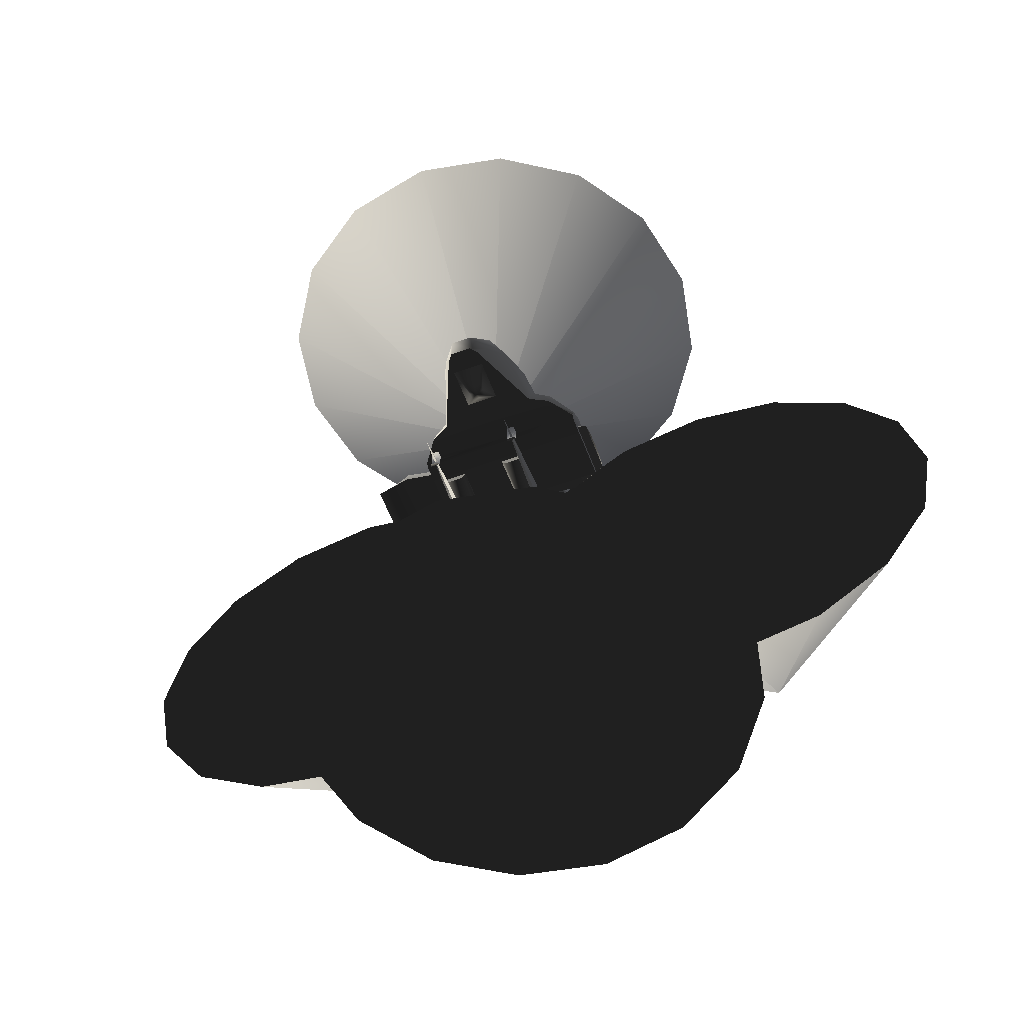
<metadata>
{"format":"obj","ext":"obj","renderer":"f3d","projection":"perspective","resolution":1024,"background":"white","views":[{"elev":-58.7,"azim":-159.1,"up":"+Y"}]}
</metadata>
<code>
v  3.539 -1.5 2.51
v  3.539 -1.504 2.505
v  3.536 -1.506 2.51
v  3.542 -1.506 2.51
v  0.3693 2.672 8.022
v  0.3731 2.677 8.022
v  0.375 2.672 8.019
v  0.375 2.672 8.025
v  -0.9926 4.017 -6.704
v  -0.9888 4.022 -6.704
v  -0.9869 4.017 -6.707
v  -0.9869 4.017 -6.701
v  1.061 4.017 -6.704
v  1.065 4.022 -6.704
v  1.067 4.017 -6.707
v  1.067 4.017 -6.701
v  1.061 -0.3912 -6.452
v  1.065 -0.3858 -6.452
v  1.067 -0.3912 -6.455
v  1.067 -0.3912 -6.449
v  -1.069 -0.3912 -6.452
v  -1.065 -0.3858 -6.452
v  -1.063 -0.3912 -6.455
v  -1.063 -0.3912 -6.449
v  -0.003771 -0.001333 0
v  0 0.004 0
v  0.001886 -0.001333 -0.003266
v  0.001886 -0.001333 0.003266
v  -5.159 7.373 1.847
v  -3.543 4.907 -0.1459
v  -3.625 5.141 2.802
v  -4.787 6.803 3.46
v  -3.403 5.138 2.76
v  -0.3598 4.907 -0.1459
v  -0.5003 5.138 2.76
v  1.256 7.373 1.847
v  -0.2776 5.141 2.802
v  0.8842 6.803 3.46
v  0.8623 6.799 3.45
v  0.8623 6.8 3.45
v  0.8628 6.799 3.45
v  0.8623 6.799 3.451
v  0.8623 6.799 3.45
v  0.8617 6.799 3.45
v  -4.766 6.799 3.45
v  -4.765 6.8 3.45
v  -4.765 6.799 3.45
v  -4.765 6.799 3.451
v  -4.765 6.799 3.45
v  -4.765 6.799 3.45
v  5.958 -1.709 2.221
v  -2.316 -1.696 1.233
v  -2.316 -1.696 -1.829
v  5.958 -1.709 -3.118
v  8.51 -1.165 -2.354
v  8.51 -1.165 1.496
v  -2.316 -1.201 -0.288
v  5.958 0.7681 -0.04962
v  5.958 0.4566 -1.756
v  5.958 -0.467 -2.759
v  8.51 -0.4687 -0.1413
v  8.51 -0.6242 -1.371
v  5.958 0.3207 1.569
v  5.958 -0.7051 2.241
v  8.51 -1.204 1.51
v  8.51 -0.692 1.026
v  8.51 -1.085 -2.095
v  -2.298 -1.193 1.346
v  -1.42 -1.572 1.346
v  -1.42 -1.572 -1.99
v  -2.298 -1.193 -1.99
v  -3.176 -1.572 1.346
v  -3.176 -1.572 -1.99
v  -1.755 -2.185 1.346
v  -1.755 -2.185 -1.99
v  -2.841 -2.185 -1.99
v  -2.841 -2.185 1.346
v  -2.298 -1.741 -1.99
v  -2.298 -1.741 1.346
v  -2.298 -1.719 1.295
v  -2.298 -1.718 1.295
v  -2.298 -1.718 1.294
v  -2.298 -1.718 1.295
v  -2.297 -1.719 1.295
v  -2.297 -1.718 1.295
v  -3.165 -2.119 -4.105
v  -3.026 -2.12 -4.105
v  -3.098 -2.228 -6.055
v  -3.169 -2.329 -4.105
v  -3.03 -2.331 -4.105
v  -3.103 -2.519 0.7566
v  -3.101 -2.404 -2.433
v  -2.924 -2.234 -2.433
v  -2.81 -2.234 0.7566
v  -2.999 -2.227 -4.014
v  -3.101 -2.373 -4.014
v  -3.271 -2.227 -2.433
v  -3.386 -2.223 0.7566
v  -3.196 -2.223 -4.014
v  -3.095 -2.076 -4.014
v  -3.094 -2.056 -2.433
v  -3.092 -1.938 0.7566
v  -3.356 -1.399 -4.395
v  -2.812 -1.406 -4.395
v  -2.725 -1.681 -4.054
v  -3.451 -1.672 -4.054
v  -2.744 -2.777 -4.054
v  -3.47 -2.768 -4.054
v  -2.839 -3.05 -4.395
v  -3.384 -3.043 -4.395
v  -3.083 -2.231 0.7494
v  -3.084 -2.231 0.7494
v  -3.083 -2.23 0.7486
v  -3.083 -2.23 0.7501
v  -3.083 -2.23 0.7494
v  -3.084 -2.23 0.7494
v  -3.099 -2.225 -6.008
v  -3.1 -2.225 -6.008
v  -3.1 -2.224 -6.009
v  -3.1 -2.224 -6.007
v  -3.099 -2.224 -6.008
v  -3.1 -2.224 -6.008
v  -3.117 -2.224 -6.034
v  -3.113 -2.218 -6.034
v  -3.111 -2.224 -6.037
v  -3.111 -2.224 -6.031
v  -11.5 -2.149 1.311
v  -11.5 -2.149 1.311
v  -11.5 -2.149 1.311
v  -11.5 -2.149 1.312
v  -11.5 -2.148 1.311
v  -11.5 -2.148 1.311
v  -5.314 -1.342 -6.165
v  1.411 -1.342 -6.165
v  4.006 -1.342 -3.714
v  -7.91 -1.342 -3.714
v  -7.91 -1.723 -3.469
v  4.006 -1.723 -3.469
v  -3.098 -1.342 -11.24
v  -2.668 -1.342 -11.77
v  -1.235 -1.342 -11.77
v  4.006 -1.723 1.497
v  -7.91 -1.723 1.497
v  -3.718 -1.539 4.924
v  -3.601 -1.54 1.501
v  -0.3016 -1.54 1.501
v  -0.1846 -1.539 4.924
v  -3.855 5.079 -3.597
v  -2.849 5.313 0.7976
v  -1.054 5.313 0.7976
v  -0.04796 5.079 -3.597
v  0.02056 3.977 -7.563
v  -3.924 3.977 -7.563
v  -0.3189 2.593 -9.999
v  -3.584 2.593 -9.999
v  -1.232 0.4421 -11.76
v  -2.671 0.4421 -11.76
v  -4.005 4.389 -1.093
v  -4.086 2.647 0.1033
v  -4.195 2.913 5.169
v  -4.185 4.815 5.273
v  -3.718 2.584 4.539
v  -3.566 2.36 0.3889
v  -3.6 1.099 1.277
v  -3.718 1.216 4.472
v  -4.116 0.7815 1.451
v  -4.195 0.8867 5.057
v  -4.185 -1.016 4.953
v  -4.109 -1.03 1.511
v  -3.718 5.339 5.302
v  0.2822 -1.016 4.953
v  0.2083 -1.038 1.618
v  0.2921 0.8867 5.057
v  0.2131 0.7815 1.451
v  -0.1851 1.216 4.472
v  -0.3031 1.099 1.277
v  -0.1851 2.584 4.539
v  -0.3366 2.36 0.3889
v  0.2921 2.913 5.169
v  0.1832 2.647 0.1033
v  0.2822 4.815 5.273
v  0.1482 4.347 -1.093
v  -0.1846 5.339 5.302
v  4.006 -0.7051 1.517
v  1.425 0.0836 1.833
v  1.424 1.915 0.8303
v  -5.328 0.0836 1.833
v  -5.327 1.915 0.8303
v  -7.91 -0.7051 1.517
v  -7.91 -0.467 -3.482
v  -6.612 -1.342 -5.495
v  -6.612 0.2229 -4.994
v  -7.91 0.4566 -2.479
v  -7.91 0.7681 -0.7729
v  -6.607 1.661 -3.608
v  -5.315 0.5088 -5.629
v  -4.517 1.825 -8.652
v  -3.658 0.07617 -10.56
v  -5.304 2.158 -4.132
v  -4.923 3.134 -6.137
v  -6.617 2.078 -1.331
v  -5.325 2.714 -1.585
v  -4.969 4.102 -2.956
v  -7.91 0.3207 0.8456
v  -0.2448 0.07617 -10.56
v  0.6143 1.825 -8.652
v  -0.8052 -1.342 -11.24
v  1.412 0.5088 -5.629
v  1.401 2.158 -4.132
v  1.02 3.134 -6.137
v  2.709 -1.342 -5.495
v  2.709 0.2229 -4.994
v  1.422 2.714 -1.585
v  2.704 1.661 -3.608
v  4.006 -0.467 -3.482
v  4.006 0.4566 -2.479
v  2.714 2.078 -1.331
v  4.006 0.7681 -0.7729
v  4.006 0.3207 0.8456
v  1.066 4.102 -2.956
v  -1.952 -1.329 -11.75
v  -1.952 -1.329 -11.75
v  -1.952 -1.329 -11.75
v  -1.952 -1.329 -11.75
v  -1.952 -1.33 -11.75
v  -1.951 -1.329 -11.75
v  -2.46 -2.02 -8.47
v  -2.46 -2.02 -7.961
v  -3.072 -1.331 -7.289
v  -1.952 -2.02 -7.961
v  -0.8308 -1.331 -7.289
v  -3.072 -1.331 -10.25
v  -1.952 -2.259 -8.47
v  -2.46 -2.02 -8.978
v  -1.952 -2.02 -8.978
v  -0.8308 -1.331 -10.25
v  -1.443 -2.02 -8.978
v  -1.443 -2.02 -8.47
v  -1.443 -2.02 -7.961
v  -1.955 -2.274 -8.457
v  -1.951 -2.279 -8.457
v  -1.949 -2.274 -8.454
v  -1.949 -2.274 -8.46
v  -1.443 5.802 -1.623
v  -1.443 5.802 -1.115
v  -0.8308 5.113 -0.4427
v  -1.952 5.802 -1.115
v  -3.072 5.113 -0.4427
v  -0.8308 5.113 -3.4
v  -1.952 6.041 -1.623
v  -1.443 5.802 -2.132
v  -1.952 5.802 -2.132
v  -3.072 5.113 -3.4
v  -2.46 5.802 -2.132
v  -2.46 5.802 -1.623
v  -2.46 5.802 -1.115
v  -1.947 6.034 -1.623
v  -1.951 6.04 -1.623
v  -1.953 6.034 -1.62
v  -1.953 6.034 -1.627
v  -5.958 -1.709 -3.118
v  2.316 -1.696 -1.829
v  2.316 -1.696 1.233
v  -5.958 -1.709 2.221
v  -8.51 -1.165 1.496
v  -8.51 -1.165 -2.354
v  -5.958 0.4566 -1.756
v  -5.958 0.7681 -0.04962
v  2.316 -1.201 -0.288
v  -5.958 0.3207 1.569
v  -5.958 -0.467 -2.759
v  -8.51 -1.085 -2.095
v  -8.51 -0.6242 -1.371
v  -8.51 -0.4687 -0.1413
v  -8.51 -0.692 1.026
v  -5.958 -0.7051 2.241
v  -8.51 -1.204 1.51
v  2.298 -1.193 -1.99
v  1.42 -1.572 -1.99
v  1.42 -1.572 1.346
v  2.298 -1.193 1.346
v  3.176 -1.572 -1.99
v  3.176 -1.572 1.346
v  1.755 -2.185 -1.99
v  1.755 -2.185 1.346
v  2.841 -2.185 1.346
v  2.841 -2.185 -1.99
v  2.298 -1.741 -1.99
v  2.298 -1.741 1.346
v  2.315 -1.707 1.334
v  2.315 -1.707 1.335
v  2.315 -1.708 1.335
v  2.315 -1.707 1.335
v  2.314 -1.708 1.335
v  2.314 -1.707 1.335
v  2.725 -1.681 -4.054
v  2.812 -1.406 -4.395
v  3.356 -1.399 -4.395
v  3.451 -1.672 -4.054
v  2.999 -2.227 -4.014
v  3.095 -2.076 -4.014
v  2.744 -2.777 -4.054
v  3.196 -2.223 -4.014
v  3.165 -2.119 -4.105
v  3.026 -2.12 -4.105
v  3.03 -2.331 -4.105
v  3.169 -2.329 -4.105
v  3.47 -2.768 -4.054
v  3.384 -3.043 -4.395
v  2.839 -3.05 -4.395
v  3.101 -2.373 -4.014
v  3.098 -2.228 -6.055
v  2.924 -2.234 -2.433
v  3.101 -2.404 -2.433
v  3.103 -2.519 0.7566
v  2.81 -2.234 0.7566
v  3.271 -2.227 -2.433
v  3.386 -2.223 0.7566
v  3.094 -2.056 -2.433
v  3.092 -1.938 0.7566
v  3.083 -2.23 0.7487
v  3.084 -2.231 0.7494
v  3.083 -2.231 0.7494
v  3.083 -2.23 0.75
v  3.083 -2.23 0.7494
v  3.084 -2.23 0.7494
v  3.099 -2.228 -6.008
v  3.1 -2.228 -6.007
v  3.099 -2.228 -6.007
v  3.099 -2.228 -6.007
v  3.099 -2.227 -6.007
v  3.099 -2.227 -6.007
v  3.099 -2.217 -6.034
v  3.102 -2.212 -6.034
v  3.104 -2.217 -6.037
v  3.104 -2.217 -6.031
v  11.5 -2.149 1.311
v  11.5 -2.149 1.311
v  11.5 -2.149 1.311
v  11.5 -2.149 1.312
v  11.5 -2.148 1.311
v  11.5 -2.148 1.311
v  15.88 -19.44 0.4031
v  17.19 -19.44 6.981
v  0 -19.44 6.981
v  12.15 -19.44 -5.174
v  6.578 -19.44 -8.9
v  -3.438e-06 -19.44 -10.21
v  -6.578 -19.44 -8.9
v  -12.15 -19.44 -5.174
v  -15.88 -19.44 0.4031
v  -17.19 -19.44 6.981
v  -15.88 -19.44 13.56
v  -12.15 -19.44 19.14
v  -6.578 -19.44 22.86
v  6.876e-06 -19.44 24.17
v  6.578 -19.44 22.86
v  12.15 -19.44 19.14
v  15.88 -19.44 13.56
v  0 -2.252 6.981
v  15.88 23.28 6.678
v  17.19 23.28 0.09933
v  0 23.28 0.09933
v  12.15 23.28 12.25
v  6.578 23.28 15.98
v  -3.438e-06 23.28 17.29
v  -6.578 23.28 15.98
v  -12.15 23.28 12.25
v  -15.88 23.28 6.678
v  -17.19 23.28 0.09933
v  -15.88 23.28 -6.479
v  -12.15 23.28 -12.06
v  -6.578 23.28 -15.78
v  6.876e-06 23.28 -17.09
v  6.578 23.28 -15.78
v  12.15 23.28 -12.06
v  15.88 23.28 -6.479
v  0 6.094 0.09932
v  31.17 4.421 9.068
v  32.48 -2.157 9.068
v  15.29 -2.157 9.068
v  27.45 9.998 9.068
v  21.87 13.72 9.068
v  15.29 15.03 9.068
v  8.715 13.72 9.068
v  3.138 9.998 9.068
v  -0.588 4.421 9.068
v  -1.897 -2.157 9.068
v  -0.588 -8.736 9.068
v  3.138 -14.31 9.068
v  8.715 -18.04 9.068
v  15.29 -19.35 9.068
v  21.87 -18.04 9.068
v  27.45 -14.31 9.068
v  31.17 -8.736 9.068
v  15.29 -2.157 26.26
v  0.9279 4.421 9.068
v  2.236 -2.157 9.068
v  -14.95 -2.157 9.068
v  -2.798 9.998 9.068
v  -8.375 13.72 9.068
v  -14.95 15.03 9.068
v  -21.53 13.72 9.068
v  -27.11 9.998 9.068
v  -30.83 4.421 9.068
v  -32.14 -2.157 9.068
v  -30.83 -8.736 9.068
v  -27.11 -14.31 9.068
v  -21.53 -18.04 9.068
v  -14.95 -19.35 9.068
v  -8.375 -18.04 9.068
v  -2.798 -14.31 9.068
v  0.9279 -8.736 9.068
v  -14.95 -2.157 26.26
g frm-missemt
f 1 2 3
f 2 1 4
f 3 4 1
f 4 3 2
g frm-cockpt
f 5 6 7
f 6 5 8
f 7 8 5
f 8 7 6
g frm-trthrust
f 9 10 11
f 10 9 12
f 11 12 9
f 12 11 10
g frm-tlthrust
f 13 14 15
f 14 13 16
f 15 16 13
f 16 15 14
g frm-blthrust
f 17 18 19
f 18 17 20
f 19 20 17
f 20 19 18
g frm-brthrust
f 21 22 23
f 22 21 24
f 23 24 21
f 24 23 22
g frm-trail
f 25 26 27
f 26 25 28
f 27 28 25
f 28 27 26
g frm-finzzz
f 29 30 31
f 31 32 29
f 30 29 33
f 33 29 32
f 34 35 36
f 34 36 37
f 36 35 38
f 38 37 36
f 38 35 37
f 31 33 32
g frm-SSra
f 39 40 41
f 42 41 40
f 39 41 43
f 42 43 41
f 39 43 44
f 42 44 43
f 39 44 40
f 42 40 44
g frm-SSla
f 45 46 47
f 46 45 48
f 49 45 47
f 45 49 48
f 50 49 47
f 49 50 48
f 46 50 47
f 50 46 48
g frm-lwingzz1
f 51 52 53
f 51 53 54
f 55 56 51
f 55 51 54
f 57 58 59
f 59 60 53
f 57 59 53
f 61 62 59
f 61 59 58
f 62 60 59
f 63 58 57
f 52 63 57
f 52 64 63
f 65 66 63
f 66 58 63
f 65 63 64
f 56 65 64
f 66 61 58
f 62 67 60
f 53 60 54
f 67 55 54
f 67 54 60
f 51 64 52
f 56 64 51
g frm-lwingzz2
f 68 69 70
f 68 70 71
f 72 68 71
f 72 71 73
f 69 74 75
f 69 75 70
f 74 76 75
f 74 77 76
f 77 73 76
f 77 72 73
f 78 71 70
f 78 70 75
f 78 73 71
f 78 75 76
f 78 76 73
f 79 69 68
f 79 68 72
f 79 74 69
f 79 77 74
f 79 72 77
g frm-SSl1
f 80 81 82
f 81 80 83
f 84 80 82
f 80 84 83
f 85 84 82
f 84 85 83
f 81 85 82
f 85 81 83
g frm-lantenn
f 86 87 88
f 89 86 88
f 90 89 88
f 91 92 93
f 94 91 93
f 93 92 95
f 92 96 95
f 92 97 96
f 98 97 92
f 91 98 92
f 97 99 96
f 87 90 88
f 93 95 100
f 101 93 100
f 94 93 101
f 102 94 101
f 101 100 99
f 97 101 99
f 102 101 97
f 98 102 97
f 94 102 98
f 91 94 98
g frm-lantenn
f 103 104 105
f 106 103 105
f 105 104 106
f 104 103 106
f 100 95 105
f 106 100 105
f 105 95 107
f 99 100 106
f 87 86 106
f 105 87 106
f 105 107 87
f 107 90 87
f 89 90 107
f 108 89 107
f 108 106 89
f 106 86 89
f 109 110 108
f 107 109 108
f 108 110 107
f 110 109 107
f 95 96 107
f 107 96 108
f 96 99 108
f 108 99 106
g frm-SSl3
f 111 112 113
f 112 111 114
f 115 111 113
f 111 115 114
f 116 115 113
f 115 116 114
f 112 116 113
f 116 112 114
g frm-SSl4
f 117 118 119
f 118 117 120
f 121 117 119
f 117 121 120
f 122 121 119
f 121 122 120
f 118 122 119
f 122 118 120
g frm-lwepemt
f 123 124 125
f 124 123 126
f 125 126 123
f 126 125 124
g frm-SSl2
f 127 128 129
f 128 127 130
f 131 127 129
f 127 131 130
f 132 131 129
f 131 132 130
f 128 132 129
f 132 128 130
g frm-fuselage
f 133 134 135
f 133 135 136
f 137 136 135
f 137 135 138
f 134 133 139
f 134 139 140
f 134 140 141
f 137 138 142
f 137 142 143
f 144 145 146
f 144 146 147
f 142 145 143
f 148 149 150
f 148 150 151
f 152 153 148
f 152 148 151
f 154 155 153
f 154 153 152
f 156 157 155
f 156 155 154
f 158 159 160
f 161 158 160
f 160 159 162
f 162 159 163
f 164 165 162
f 162 163 164
f 166 167 165
f 166 165 164
f 168 167 169
f 169 167 166
f 168 169 145
f 168 145 144
f 170 158 161
f 30 158 170
f 171 147 146
f 171 146 172
f 172 173 171
f 172 174 173
f 174 175 173
f 176 175 174
f 177 175 176
f 177 176 178
f 177 178 179
f 179 178 180
f 179 180 181
f 182 183 181
f 182 181 180
f 183 182 34
f 160 162 177
f 160 177 179
f 162 175 177
f 162 165 175
f 165 173 175
f 165 167 173
f 173 144 147
f 173 147 171
f 144 173 167
f 167 168 144
f 170 161 160
f 183 160 179
f 160 183 170
f 183 179 181
f 184 172 146
f 146 142 184
f 172 184 185
f 172 185 174
f 186 174 185
f 186 176 174
f 178 176 186
f 178 186 180
f 187 166 188
f 163 159 188
f 163 188 164
f 164 188 166
f 166 187 169
f 169 187 189
f 169 189 145
f 145 189 143
f 34 150 149
f 34 149 30
f 34 30 170
f 34 170 183
f 190 191 136
f 190 136 137
f 191 190 192
f 192 133 191
f 190 193 192
f 193 190 137
f 194 193 137
f 137 143 194
f 193 194 195
f 193 195 192
f 192 195 196
f 192 196 133
f 133 196 197
f 133 197 198
f 133 198 139
f 195 199 196
f 196 199 200
f 196 200 197
f 195 201 199
f 201 195 194
f 199 202 203
f 199 203 200
f 199 201 202
f 200 203 148
f 197 200 153
f 200 148 153
f 203 158 30
f 203 30 149
f 158 203 202
f 203 149 148
f 159 158 202
f 201 188 202
f 202 188 159
f 201 204 188
f 201 194 204
f 143 204 194
f 204 143 189
f 197 153 155
f 198 197 155
f 198 155 157
f 198 140 139
f 157 140 198
f 133 136 191
f 205 156 154
f 154 206 205
f 141 156 207
f 207 156 205
f 205 206 208
f 205 208 134
f 205 134 207
f 209 208 206
f 209 206 210
f 206 154 210
f 134 208 211
f 209 212 208
f 208 212 211
f 210 213 209
f 214 212 209
f 213 214 209
f 214 215 212
f 212 215 135
f 212 135 211
f 215 214 216
f 216 214 217
f 217 214 213
f 138 135 215
f 138 215 216
f 217 218 216
f 138 216 218
f 218 217 219
f 142 138 218
f 142 218 219
f 219 184 142
f 219 217 186
f 213 186 217
f 213 180 186
f 220 182 213
f 220 213 210
f 182 180 213
f 220 34 182
f 210 152 220
f 152 151 220
f 220 151 34
f 210 154 152
f 34 151 150
f 156 141 140
f 156 140 157
f 187 188 204
f 187 204 189
f 134 141 207
f 145 142 146
f 185 184 186
f 186 184 219
f 134 211 135
g frm-SSf
f 221 222 223
f 222 221 224
f 225 221 223
f 221 225 224
f 226 225 223
f 225 226 224
f 222 226 223
f 226 222 224
g frm-bturret
f 227 228 229
f 229 228 230
f 231 229 230
f 227 229 232
f 233 230 228
f 228 227 233
f 232 234 227
f 233 227 234
f 235 234 232
f 234 235 233
f 235 232 236
f 236 237 235
f 233 235 237
f 233 238 239
f 239 230 233
f 237 238 233
f 230 239 231
f 231 239 238
f 238 237 236
f 236 231 238
g frm-turwepemt1
f 240 241 242
f 241 240 243
f 242 243 240
f 243 242 241
g frm-tturret1
f 244 245 246
f 246 245 247
f 248 246 247
f 244 246 249
f 250 247 245
f 245 244 250
f 249 251 244
f 250 244 251
f 252 251 249
f 251 252 250
f 252 249 253
f 253 254 252
f 250 252 254
f 250 255 256
f 256 247 250
f 254 255 250
f 247 256 248
f 248 256 255
f 255 254 253
f 253 248 255
g frm-turwepemt2
f 257 258 259
f 258 257 260
f 259 260 257
f 260 259 258
g frm-rwingzz1
f 261 262 263
f 261 263 264
f 261 264 265
f 261 265 266
f 267 268 269
f 269 268 270
f 262 269 263
f 262 267 269
f 269 270 263
f 262 271 267
f 261 271 262
f 271 266 272
f 267 271 272
f 271 261 266
f 268 267 273
f 267 272 273
f 268 273 274
f 270 268 274
f 270 274 275
f 270 276 263
f 276 270 275
f 276 275 277
f 264 277 265
f 263 276 264
f 266 265 277
f 266 273 272
f 264 276 277
g frm-rwingzz2
f 278 279 280
f 278 280 281
f 282 278 281
f 282 281 283
f 279 284 285
f 279 285 280
f 284 286 285
f 284 287 286
f 287 283 286
f 287 282 283
f 279 278 288
f 284 279 288
f 287 284 288
f 282 287 288
f 278 282 288
f 281 280 289
f 280 285 289
f 285 286 289
f 286 283 289
f 283 281 289
g frm-SSr1
f 290 291 292
f 293 292 291
f 290 292 294
f 293 294 292
f 290 294 295
f 293 295 294
f 290 295 291
f 293 291 295
g frm-rantenn
f 296 297 298
f 296 298 299
f 299 298 297
f 299 297 296
f 296 300 301
f 296 301 299
f 302 300 296
f 299 301 303
f 299 304 305
f 299 305 296
f 305 302 296
f 305 306 302
f 302 306 307
f 302 307 308
f 307 299 308
f 307 304 299
f 308 309 310
f 308 310 302
f 302 310 309
f 302 309 308
f 302 311 300
f 308 311 302
f 308 303 311
f 299 303 308
f 312 305 304
f 312 304 307
f 312 307 306
f 313 314 315
f 313 315 316
f 300 314 313
f 300 311 314
f 311 317 314
f 314 317 318
f 314 318 315
f 311 303 317
f 312 306 305
f 301 300 313
f 301 313 319
f 319 313 316
f 319 316 320
f 303 301 319
f 303 319 317
f 317 319 320
f 317 320 318
f 318 320 316
f 318 316 315
g frm-SSr3
f 321 322 323
f 324 323 322
f 321 323 325
f 324 325 323
f 321 325 326
f 324 326 325
f 321 326 322
f 324 322 326
g frm-SSr4
f 327 328 329
f 330 329 328
f 327 329 331
f 330 331 329
f 327 331 332
f 330 332 331
f 327 332 328
f 330 328 332
g frm-rwepemt
f 333 334 335
f 334 333 336
f 335 336 333
f 336 335 334
g frm-SSr2
f 337 338 339
f 340 339 338
f 337 339 341
f 340 341 339
f 337 341 342
f 340 342 341
f 337 342 338
f 340 338 342
g frm-cone1
f 343 344 345
f 346 343 345
f 347 346 345
f 348 347 345
f 349 348 345
f 350 349 345
f 351 350 345
f 352 351 345
f 353 352 345
f 354 353 345
f 355 354 345
f 356 355 345
f 357 356 345
f 358 357 345
f 359 358 345
f 344 359 345
f 353 354 360
f 354 355 360
f 352 353 360
f 344 343 360
f 343 346 360
f 346 347 360
f 347 348 360
f 348 349 360
f 349 350 360
f 350 351 360
f 351 352 360
f 355 356 360
f 356 357 360
f 357 358 360
f 358 359 360
f 359 344 360
g frm-cone2
f 361 362 363
f 364 361 363
f 365 364 363
f 366 365 363
f 367 366 363
f 368 367 363
f 369 368 363
f 370 369 363
f 371 370 363
f 372 371 363
f 373 372 363
f 374 373 363
f 375 374 363
f 376 375 363
f 377 376 363
f 362 377 363
f 371 372 378
f 372 373 378
f 370 371 378
f 362 361 378
f 361 364 378
f 364 365 378
f 365 366 378
f 366 367 378
f 367 368 378
f 368 369 378
f 369 370 378
f 373 374 378
f 374 375 378
f 375 376 378
f 376 377 378
f 377 362 378
g frm-cone3
f 379 380 381
f 382 379 381
f 383 382 381
f 384 383 381
f 385 384 381
f 386 385 381
f 387 386 381
f 388 387 381
f 389 388 381
f 390 389 381
f 391 390 381
f 392 391 381
f 393 392 381
f 394 393 381
f 395 394 381
f 380 395 381
f 389 390 396
f 390 391 396
f 388 389 396
f 380 379 396
f 379 382 396
f 382 383 396
f 383 384 396
f 384 385 396
f 385 386 396
f 386 387 396
f 387 388 396
f 391 392 396
f 392 393 396
f 393 394 396
f 394 395 396
f 395 380 396
g frm-cone4
f 397 398 399
f 400 397 399
f 401 400 399
f 402 401 399
f 403 402 399
f 404 403 399
f 405 404 399
f 406 405 399
f 407 406 399
f 408 407 399
f 409 408 399
f 410 409 399
f 411 410 399
f 412 411 399
f 413 412 399
f 398 413 399
f 407 408 414
f 408 409 414
f 406 407 414
f 398 397 414
f 397 400 414
f 400 401 414
f 401 402 414
f 402 403 414
f 403 404 414
f 404 405 414
f 405 406 414
f 409 410 414
f 410 411 414
f 411 412 414
f 412 413 414
f 413 398 414

</code>
